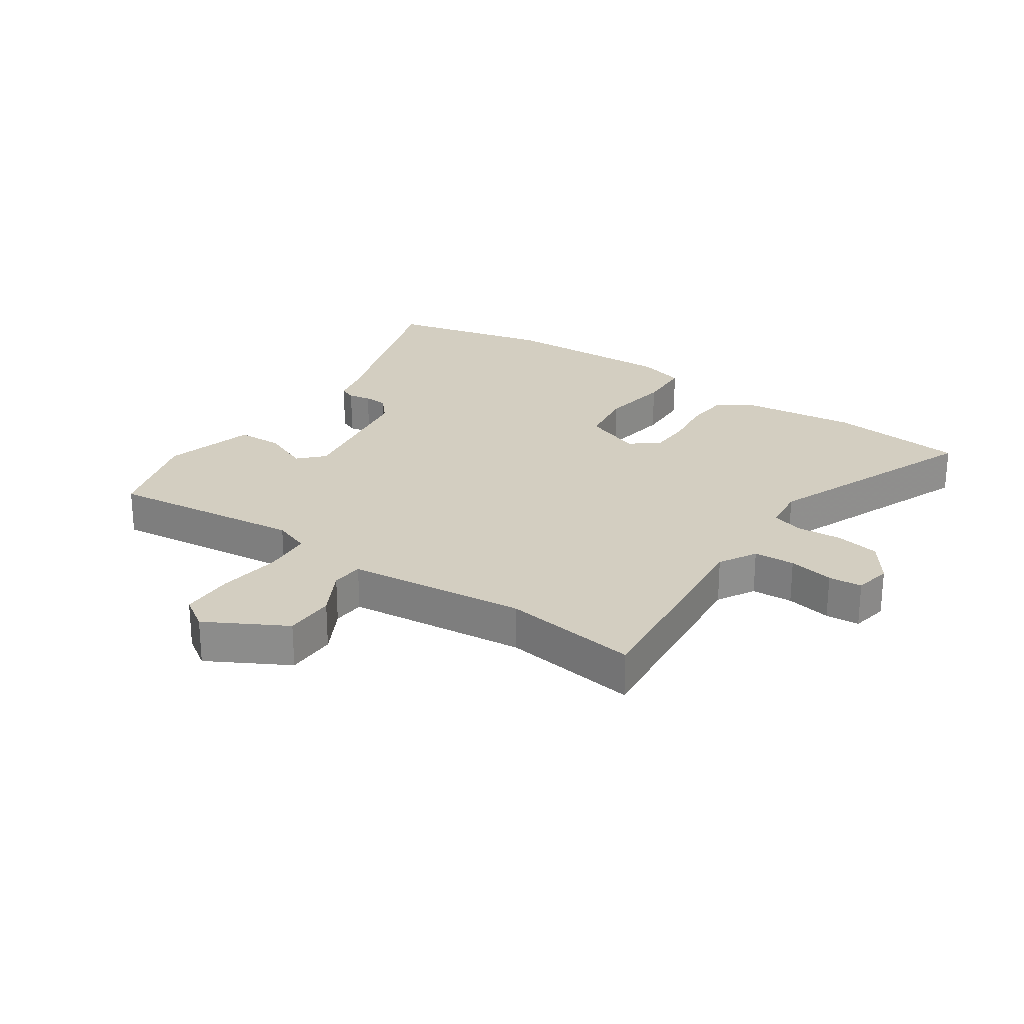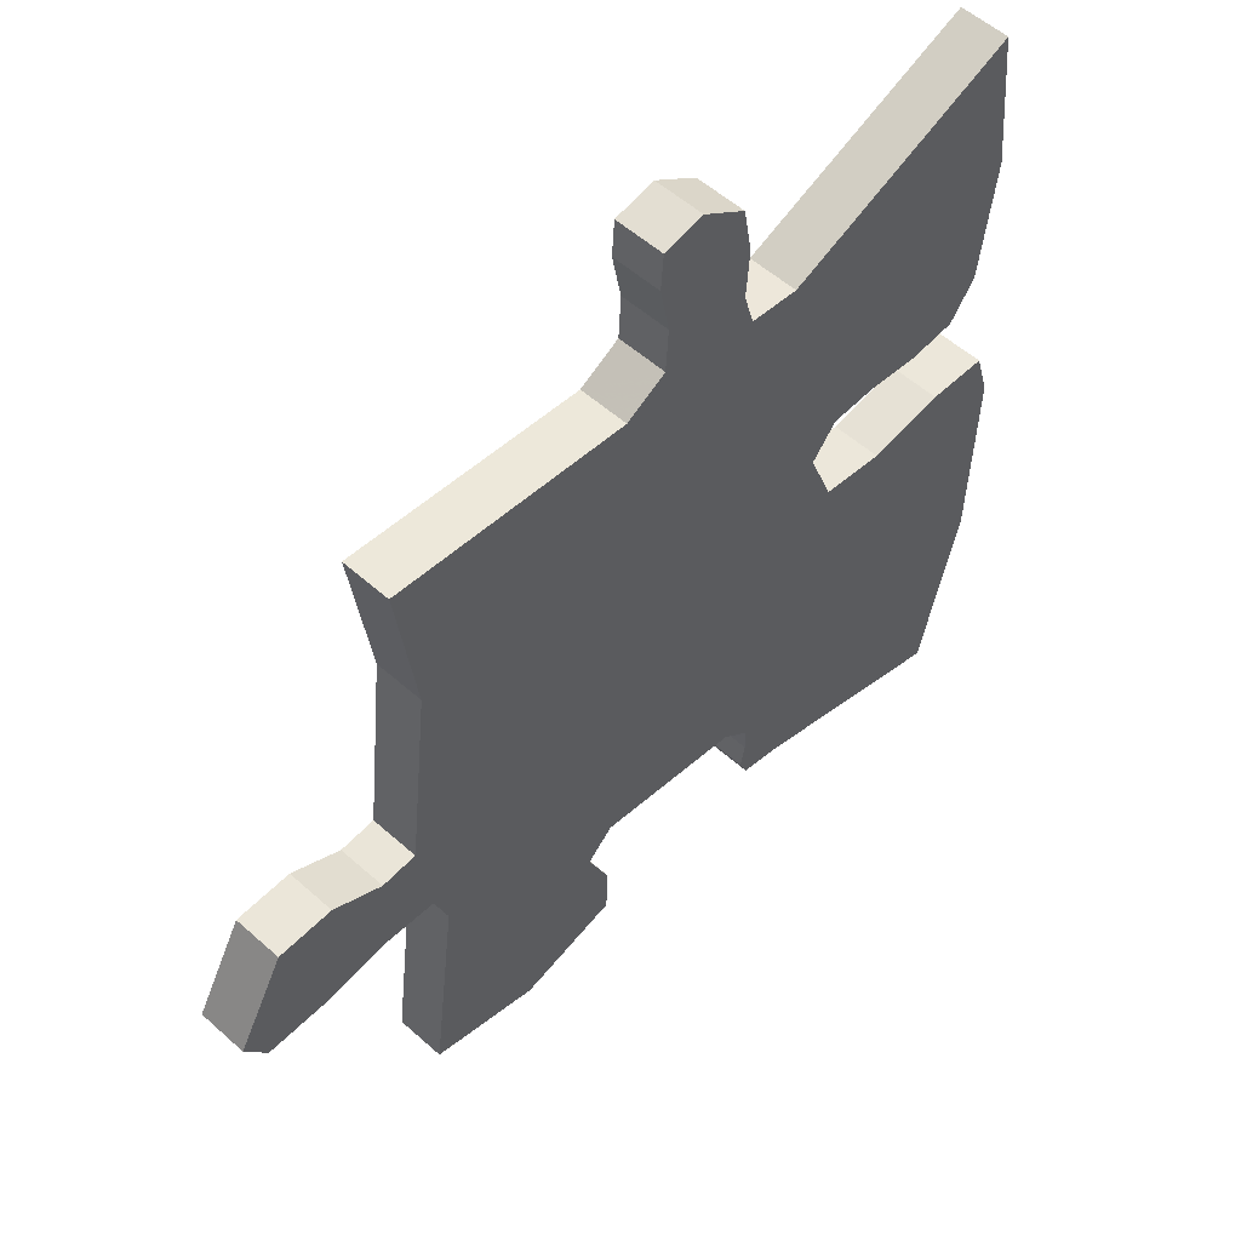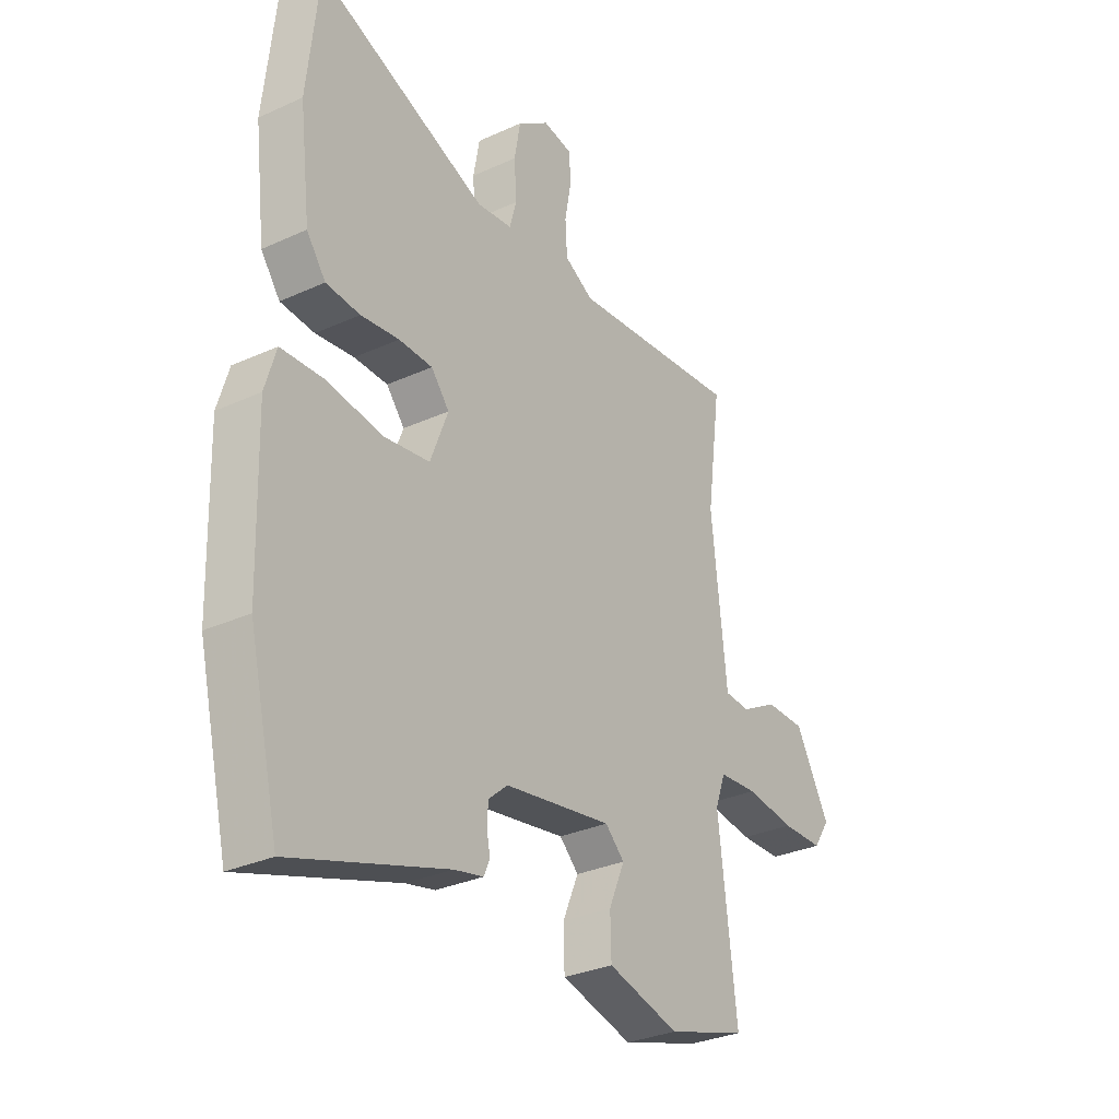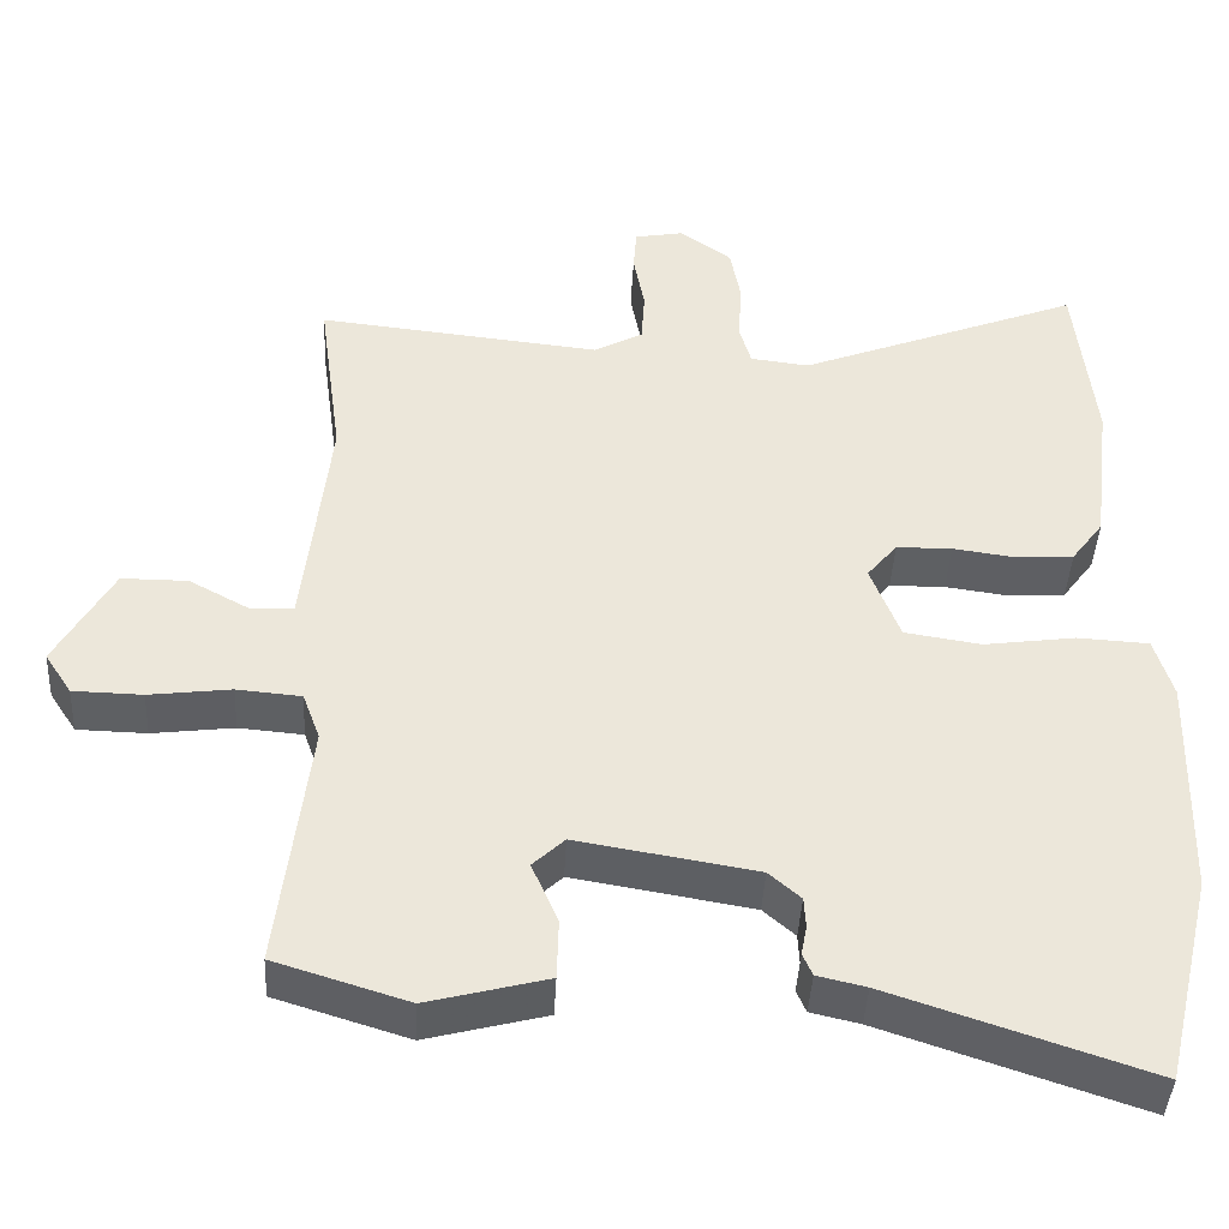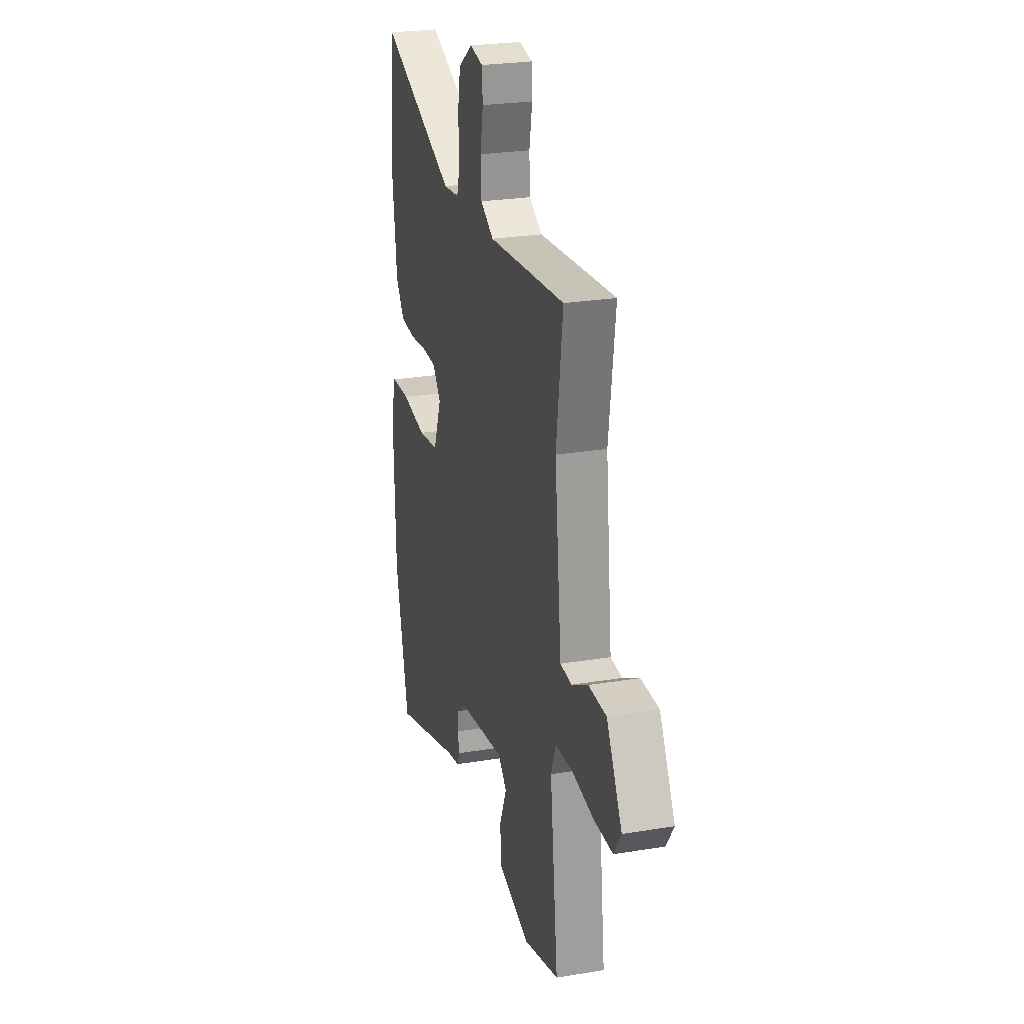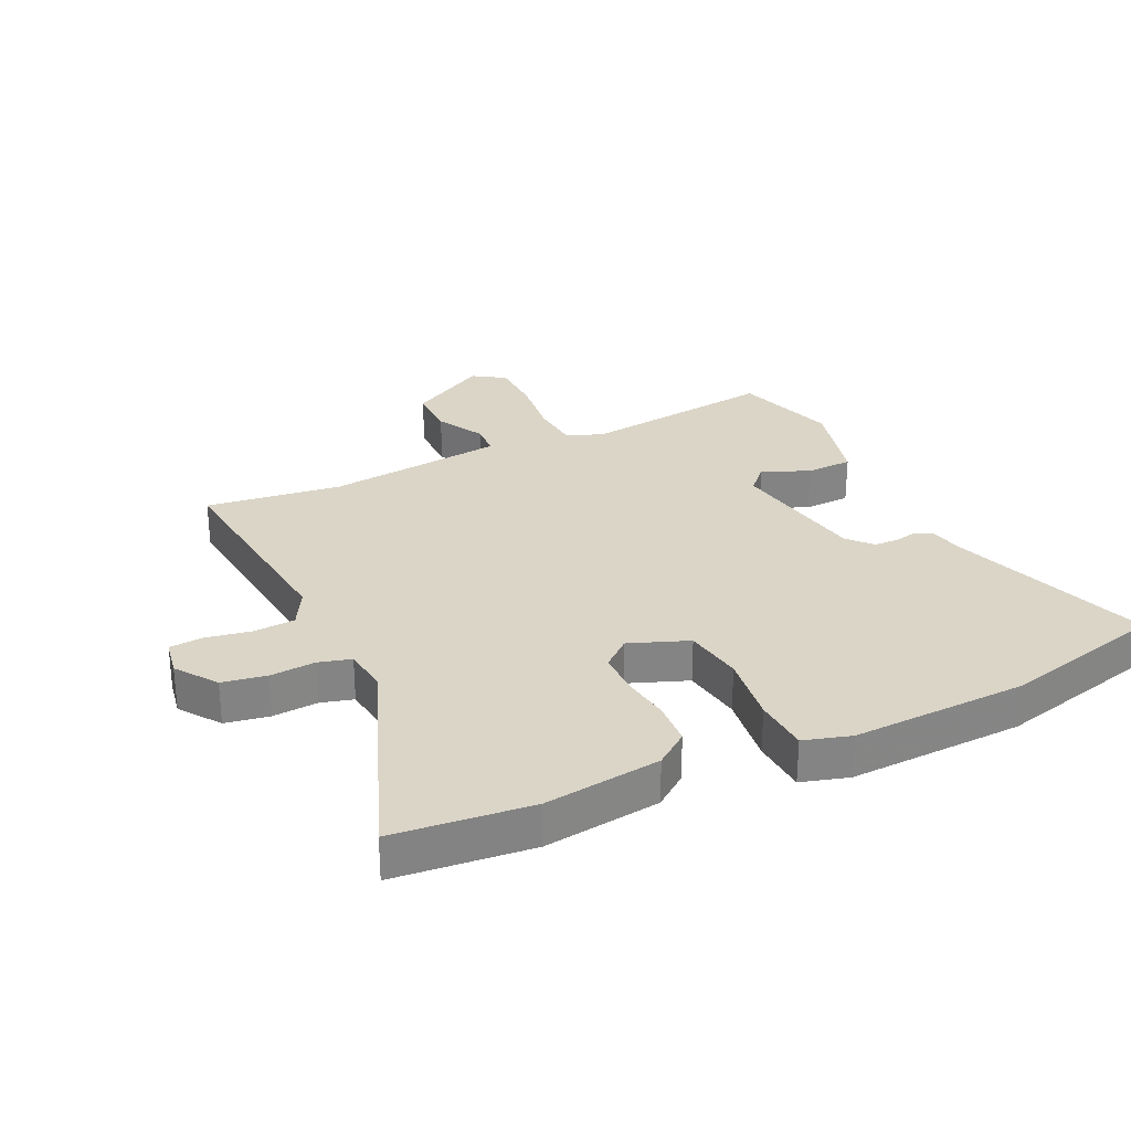
<metadata>
{"format":"obj","ext":"obj","renderer":"f3d","projection":"perspective","resolution":1024,"background":"white","views":[{"elev":25.1,"azim":-55.4,"up":"+Y"},{"elev":55.1,"azim":-46.8,"up":"+Z"},{"elev":-30.9,"azim":123.2,"up":"+Z"},{"elev":-42.3,"azim":-3.0,"up":"+Z"},{"elev":25.8,"azim":-104.8,"up":"+Z"},{"elev":29.0,"azim":64.4,"up":"+Y"}]}
</metadata>
<code>
v -0.505 0.07 -0.475
v -0.467 0.07 -0.158
v -0.489 0.07 -0.098
v -0.57 0.07 -0.091
v -0.673 0.07 -0.104
v -0.76 0.07 -0.102
v -0.794 0.07 -0.05
v -0.722 0.07 0.079
v -0.639 0.07 0.079
v -0.562 0.07 0.037
v -0.509 0.07 0.04
v -0.494 0.07 0.176
v -0.477 0.07 0.333
v -0.507 0.07 0.554
v -0.15 0.07 0.516
v -0.089 0.07 0.55
v -0.085 0.07 0.617
v -0.099 0.07 0.691
v -0.095 0.07 0.746
v -0.034 0.07 0.757
v 0.032 0.07 0.71
v 0.045 0.07 0.638
v 0.04 0.07 0.564
v 0.055 0.07 0.511
v 0.129 0.07 0.502
v 0.485 0.07 0.641
v 0.509 0.07 0.417
v 0.486 0.07 0.227
v 0.446 0.07 0.173
v 0.375 0.07 0.168
v 0.295 0.07 0.179
v 0.225 0.07 0.178
v 0.187 0.07 0.132
v 0.224 0.07 0.036
v 0.32 0.07 0.021
v 0.435 0.07 0.037
v 0.525 0.07 0.032
v 0.548 0.07 -0.045
v 0.54 0.07 -0.331
v 0.477 0.07 -0.596
v 0.154 0.07 -0.488
v 0.093 0.07 -0.474
v 0.081 0.07 -0.446
v 0.088 0.07 -0.409
v 0.086 0.07 -0.37
v 0.046 0.07 -0.335
v -0.179 0.07 -0.297
v -0.219 0.07 -0.335
v -0.186 0.07 -0.412
v -0.188 0.07 -0.488
v -0.338 0.07 -0.527
v -0.505 0 -0.475
v -0.467 0 -0.158
v -0.489 0 -0.098
v -0.57 0 -0.091
v -0.673 0 -0.104
v -0.76 0 -0.102
v -0.794 0 -0.05
v -0.722 0 0.079
v -0.639 0 0.079
v -0.562 0 0.037
v -0.509 0 0.04
v -0.494 0 0.176
v -0.477 0 0.333
v -0.507 0 0.554
v -0.15 0 0.516
v -0.089 0 0.55
v -0.085 0 0.617
v -0.099 0 0.691
v -0.095 0 0.746
v -0.034 0 0.757
v 0.032 0 0.71
v 0.045 0 0.638
v 0.04 0 0.564
v 0.055 0 0.511
v 0.129 0 0.502
v 0.485 0 0.641
v 0.509 0 0.417
v 0.486 0 0.227
v 0.446 0 0.173
v 0.375 0 0.168
v 0.295 0 0.179
v 0.225 0 0.178
v 0.187 0 0.132
v 0.224 0 0.036
v 0.32 0 0.021
v 0.435 0 0.037
v 0.525 0 0.032
v 0.548 0 -0.045
v 0.54 0 -0.331
v 0.477 0 -0.596
v 0.154 0 -0.488
v 0.093 0 -0.474
v 0.081 0 -0.446
v 0.088 0 -0.409
v 0.086 0 -0.37
v 0.046 0 -0.335
v -0.179 0 -0.297
v -0.219 0 -0.335
v -0.186 0 -0.412
v -0.188 0 -0.488
v -0.338 0 -0.527
f 51 1 2
f 50 51 2
f 49 50 2
f 48 49 2
f 47 48 2 3
f 46 47 3
f 41 42 43 44
f 41 44 45
f 40 41 45
f 39 40 45
f 38 39 45
f 37 38 45
f 36 37 45
f 35 36 45
f 34 35 45 46
f 29 30 31
f 28 29 31
f 27 28 31
f 26 27 31
f 25 26 31
f 24 25 31 32
f 21 22 23
f 20 21 23
f 19 20 23
f 18 19 23
f 17 18 23
f 16 17 23 24
f 24 32 33
f 16 24 33
f 15 16 33
f 8 9 10
f 7 8 10
f 6 7 10
f 5 6 10
f 4 5 10
f 3 4 10 11
f 46 3 11 12
f 33 34 46
f 15 33 46
f 14 15 46
f 13 14 46
f 12 13 46
f 53 52 102
f 53 102 101
f 53 101 100
f 53 100 99
f 54 53 99 98
f 54 98 97
f 95 94 93 92
f 96 95 92
f 96 92 91
f 96 91 90
f 96 90 89
f 96 89 88
f 96 88 87
f 96 87 86
f 97 96 86 85
f 82 81 80
f 82 80 79
f 82 79 78
f 82 78 77
f 82 77 76
f 83 82 76 75
f 74 73 72
f 74 72 71
f 74 71 70
f 74 70 69
f 74 69 68
f 75 74 68 67
f 84 83 75
f 84 75 67
f 84 67 66
f 61 60 59
f 61 59 58
f 61 58 57
f 61 57 56
f 61 56 55
f 62 61 55 54
f 63 62 54 97
f 97 85 84
f 97 84 66
f 97 66 65
f 97 65 64
f 97 64 63
f 1 52 53 2
f 2 53 54 3
f 3 54 55 4
f 4 55 56 5
f 5 56 57 6
f 6 57 58 7
f 7 58 59 8
f 8 59 60 9
f 9 60 61 10
f 10 61 62 11
f 11 62 63 12
f 12 63 64 13
f 13 64 65 14
f 14 65 66 15
f 15 66 67 16
f 16 67 68 17
f 17 68 69 18
f 18 69 70 19
f 19 70 71 20
f 20 71 72 21
f 21 72 73 22
f 22 73 74 23
f 23 74 75 24
f 24 75 76 25
f 25 76 77 26
f 26 77 78 27
f 27 78 79 28
f 28 79 80 29
f 29 80 81 30
f 30 81 82 31
f 31 82 83 32
f 32 83 84 33
f 33 84 85 34
f 34 85 86 35
f 35 86 87 36
f 36 87 88 37
f 37 88 89 38
f 38 89 90 39
f 39 90 91 40
f 40 91 92 41
f 41 92 93 42
f 42 93 94 43
f 43 94 95 44
f 44 95 96 45
f 45 96 97 46
f 46 97 98 47
f 47 98 99 48
f 48 99 100 49
f 49 100 101 50
f 50 101 102 51
f 51 102 52 1

</code>
